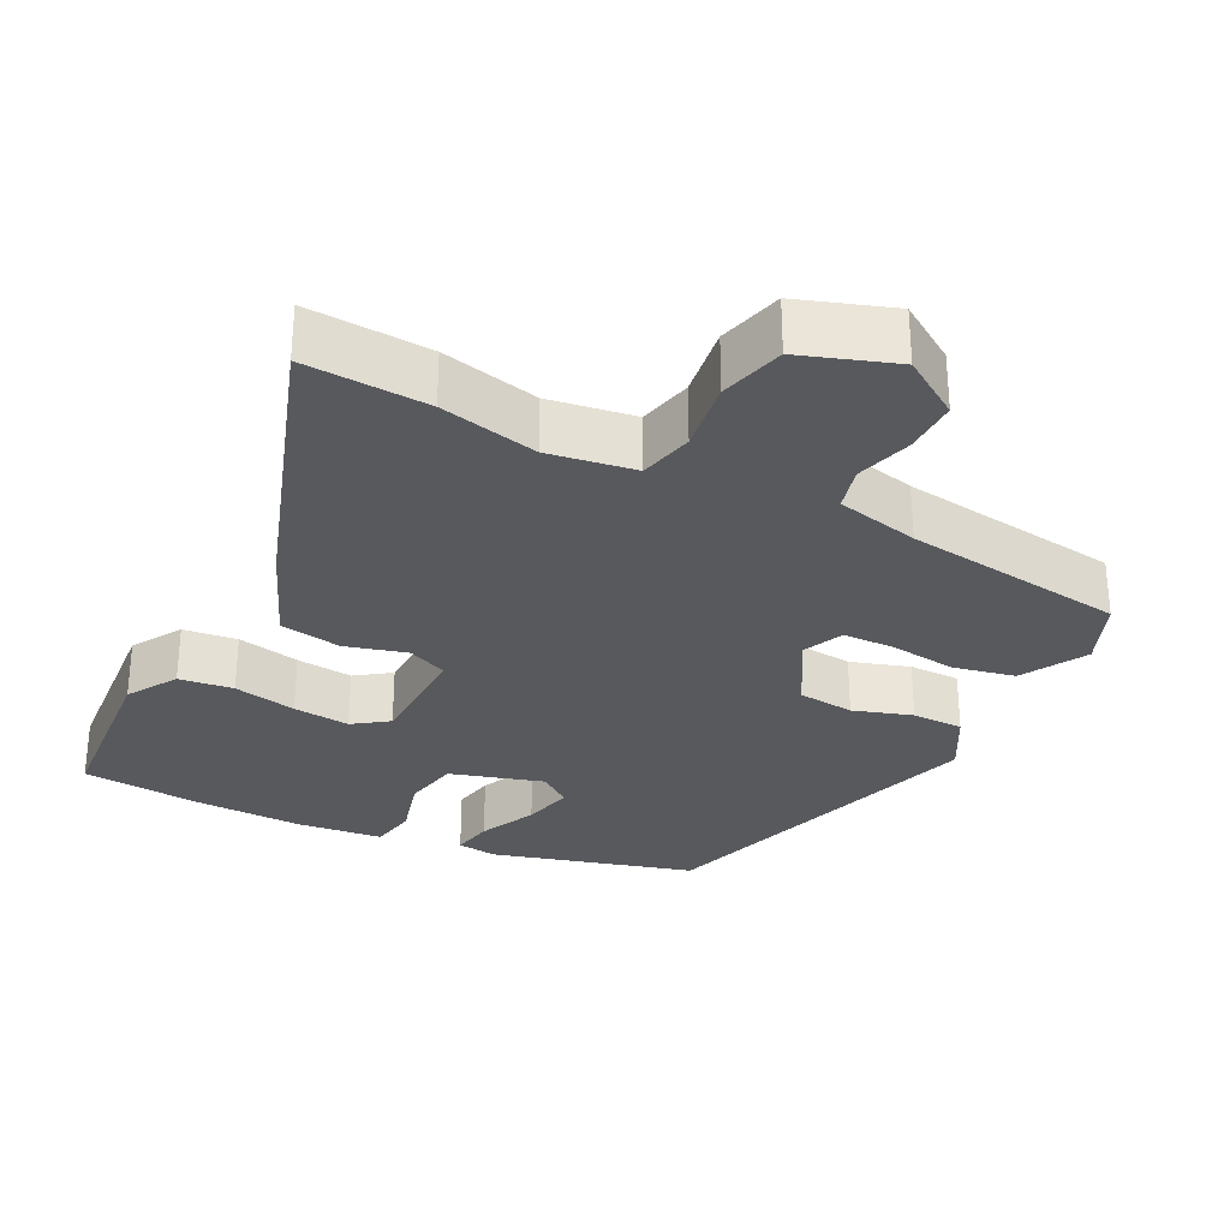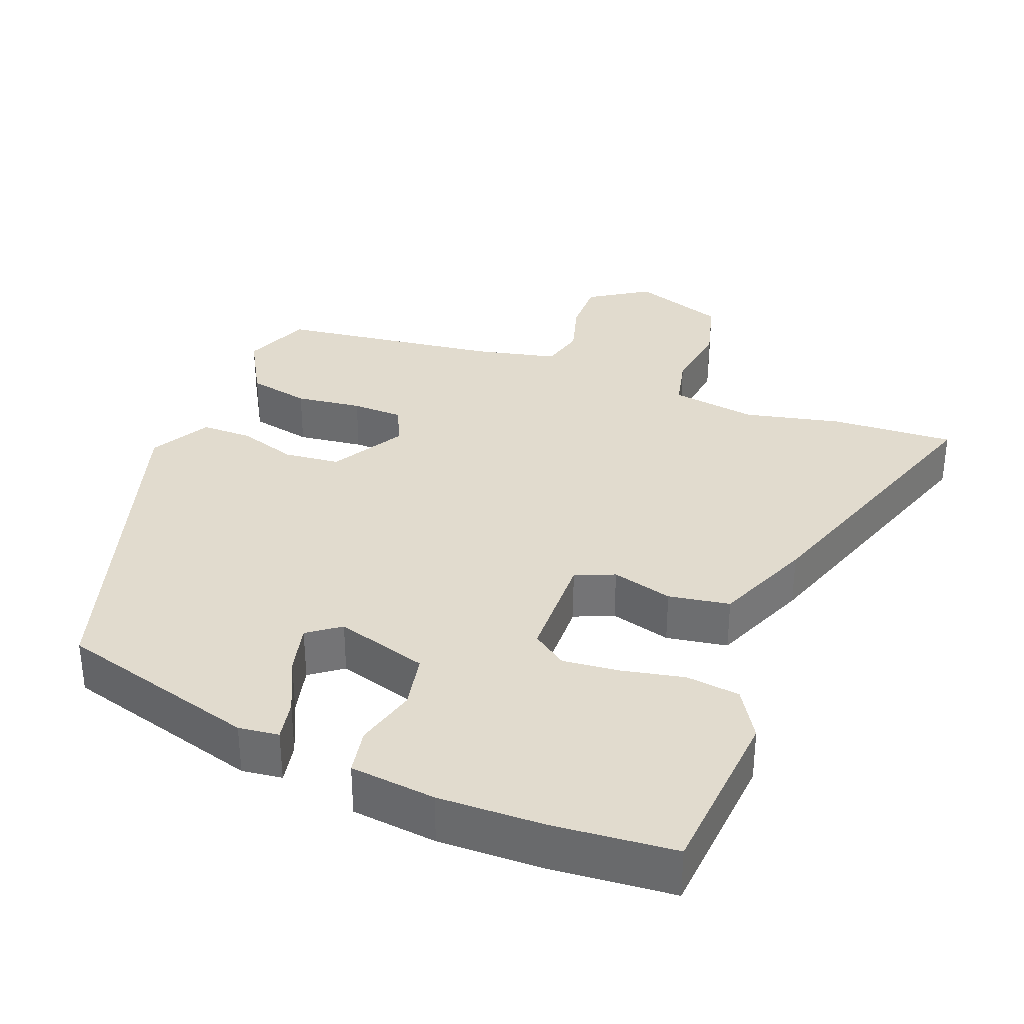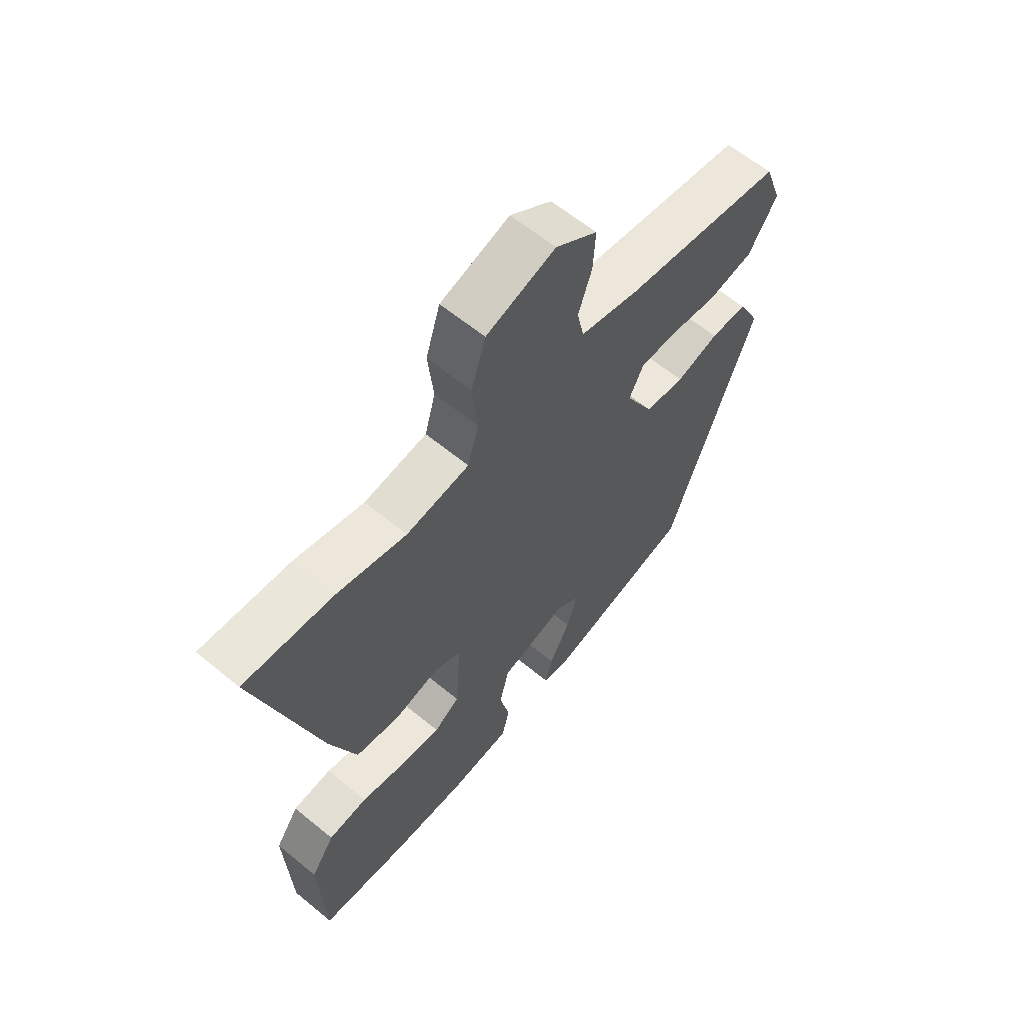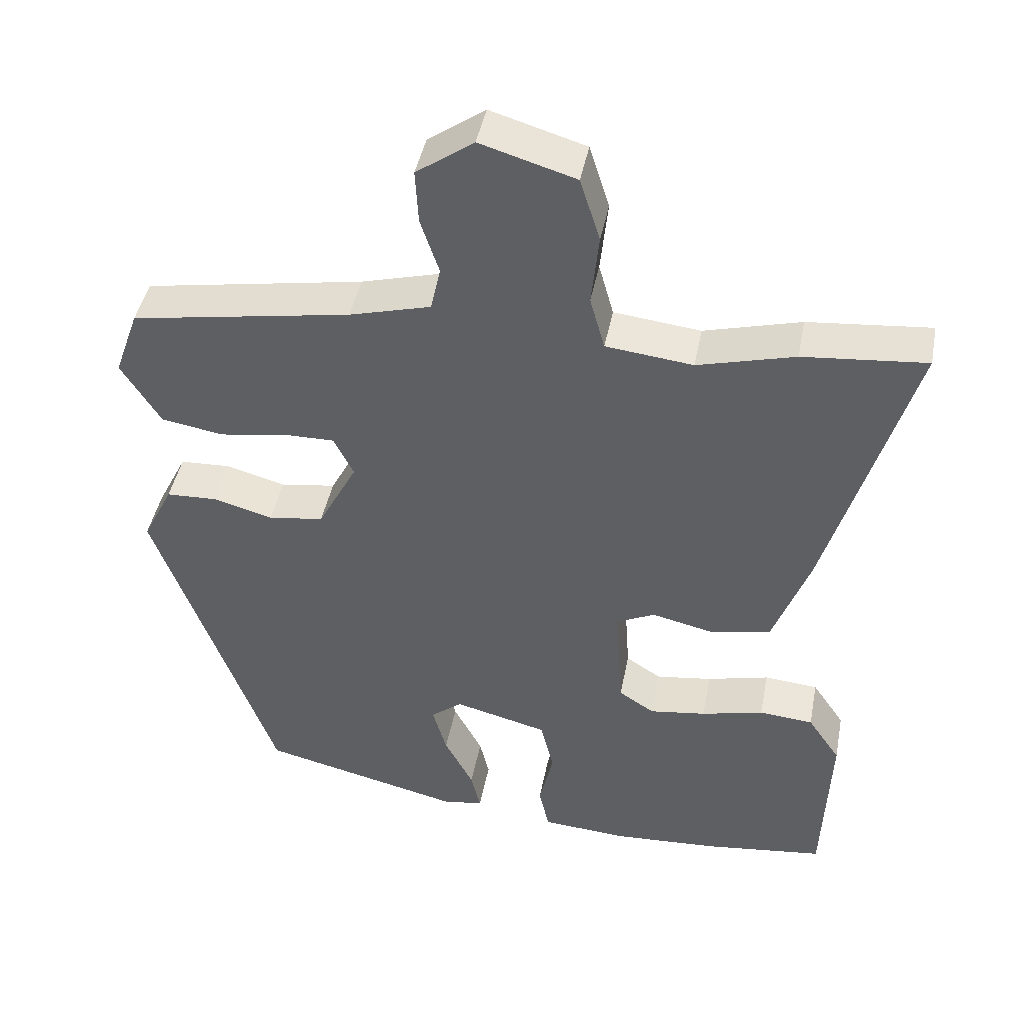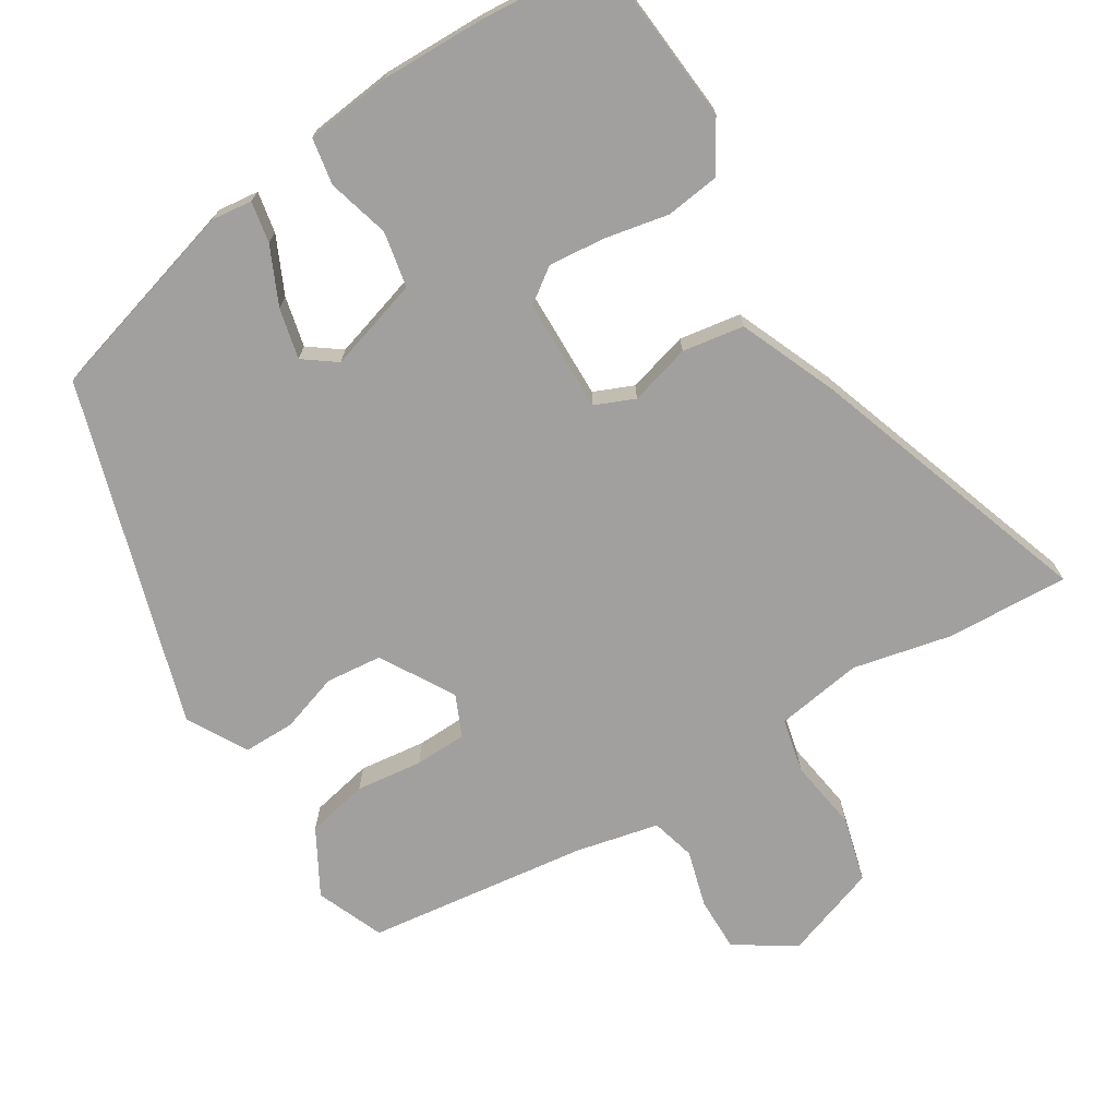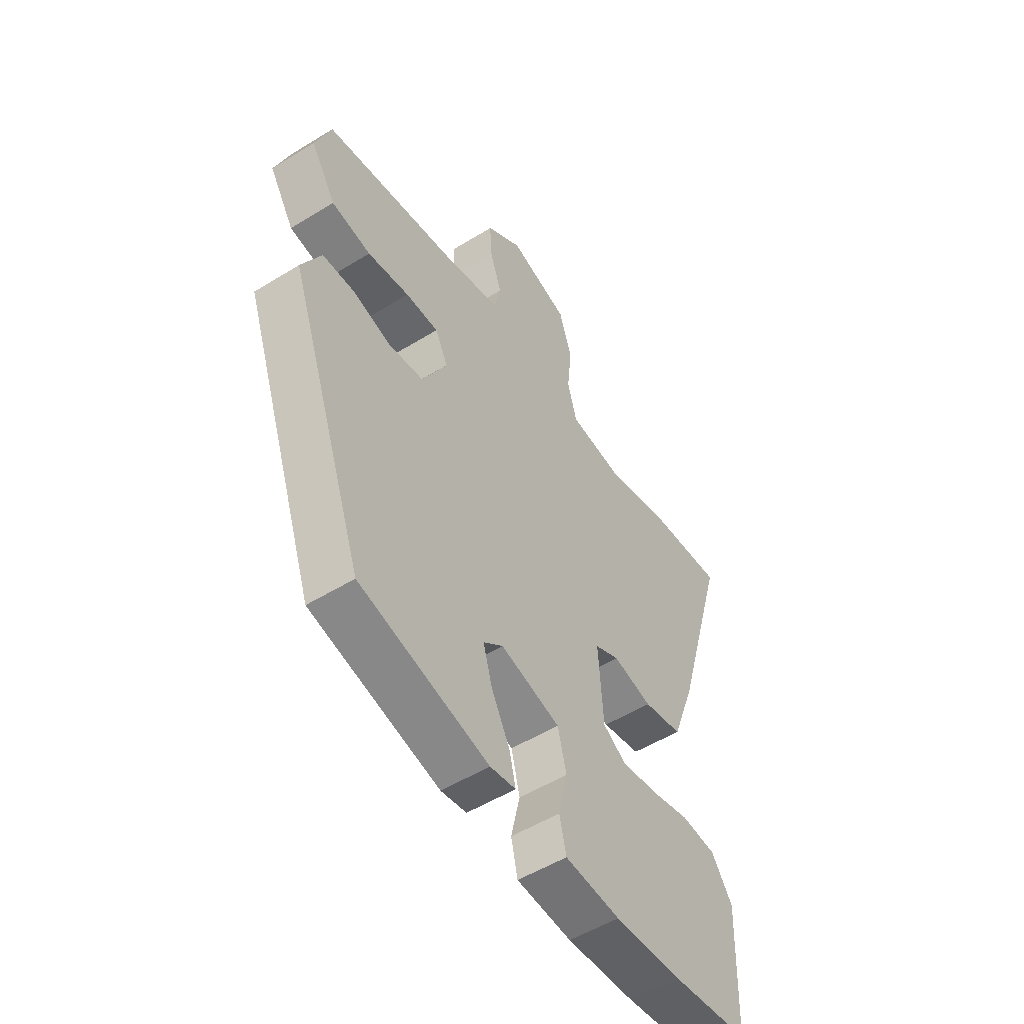
<metadata>
{"format":"obj","ext":"obj","renderer":"f3d","projection":"perspective","resolution":1024,"background":"white","views":[{"elev":-29.9,"azim":-24.5,"up":"+Y"},{"elev":33.9,"azim":-156.4,"up":"+Y"},{"elev":62.2,"azim":-50.2,"up":"+Z"},{"elev":44.1,"azim":-169.1,"up":"+Z"},{"elev":-71.8,"azim":-145.6,"up":"+Y"},{"elev":-52.9,"azim":123.5,"up":"+Z"}]}
</metadata>
<code>
v -0.569 0.07 0.507
v -0.404 0.07 0.491
v -0.274 0.07 0.456
v -0.157 0.07 0.469
v -0.137 0.07 0.541
v -0.147 0.07 0.638
v -0.12 0.07 0.724
v 0.008 0.07 0.762
v 0.085 0.07 0.707
v 0.081 0.07 0.634
v 0.056 0.07 0.559
v 0.069 0.07 0.499
v 0.179 0.07 0.469
v 0.476 0.07 0.417
v 0.509 0.07 0.325
v 0.456 0.07 0.24
v 0.372 0.07 0.226
v 0.283 0.07 0.241
v 0.213 0.07 0.242
v 0.186 0.07 0.188
v 0.239 0.07 0.087
v 0.314 0.07 0.076
v 0.394 0.07 0.098
v 0.463 0.07 0.095
v 0.504 0.07 0.013
v 0.342 0.07 -0.443
v 0.069 0.07 -0.508
v 0.015 0.07 -0.499
v 0.028 0.07 -0.444
v 0.067 0.07 -0.369
v 0.086 0.07 -0.302
v 0.044 0.07 -0.268
v -0.082 0.07 -0.3
v -0.1 0.07 -0.374
v -0.081 0.07 -0.458
v -0.095 0.07 -0.52
v -0.211 0.07 -0.528
v -0.353 0.07 -0.519
v -0.516 0.07 -0.498
v -0.525 0.07 -0.26
v -0.481 0.07 -0.195
v -0.408 0.07 -0.189
v -0.324 0.07 -0.21
v -0.248 0.07 -0.221
v -0.2 0.07 -0.19
v -0.19 0.07 -0.039
v -0.242 0.07 -0.014
v -0.325 0.07 -0.033
v -0.407 0.07 -0.016
v -0.456 0.07 0.118
v -0.569 0 0.507
v -0.404 0 0.491
v -0.274 0 0.456
v -0.157 0 0.469
v -0.137 0 0.541
v -0.147 0 0.638
v -0.12 0 0.724
v 0.008 0 0.762
v 0.085 0 0.707
v 0.081 0 0.634
v 0.056 0 0.559
v 0.069 0 0.499
v 0.179 0 0.469
v 0.476 0 0.417
v 0.509 0 0.325
v 0.456 0 0.24
v 0.372 0 0.226
v 0.283 0 0.241
v 0.213 0 0.242
v 0.186 0 0.188
v 0.239 0 0.087
v 0.314 0 0.076
v 0.394 0 0.098
v 0.463 0 0.095
v 0.504 0 0.013
v 0.342 0 -0.443
v 0.069 0 -0.508
v 0.015 0 -0.499
v 0.028 0 -0.444
v 0.067 0 -0.369
v 0.086 0 -0.302
v 0.044 0 -0.268
v -0.082 0 -0.3
v -0.1 0 -0.374
v -0.081 0 -0.458
v -0.095 0 -0.52
v -0.211 0 -0.528
v -0.353 0 -0.519
v -0.516 0 -0.498
v -0.525 0 -0.26
v -0.481 0 -0.195
v -0.408 0 -0.189
v -0.324 0 -0.21
v -0.248 0 -0.221
v -0.2 0 -0.19
v -0.19 0 -0.039
v -0.242 0 -0.014
v -0.325 0 -0.033
v -0.407 0 -0.016
v -0.456 0 0.118
f 47 48 49 50
f 46 47 50 1
f 40 41 42 43
f 40 43 44
f 39 40 44
f 38 39 44 45
f 34 35 36 37
f 33 34 37 38
f 27 28 29 30
f 27 30 31
f 26 27 31
f 25 26 31 32
f 22 23 24 25
f 21 22 25 32
f 15 16 17 18
f 13 14 15 18
f 12 13 18 19
f 8 9 10 11
f 8 11 12
f 5 6 7 8
f 4 5 8 12
f 46 1 2 3
f 46 3 4
f 33 38 45
f 33 45 46
f 20 21 32 33
f 19 20 33 46
f 4 12 19 46
f 100 99 98 97
f 51 100 97 96
f 93 92 91 90
f 94 93 90
f 94 90 89
f 95 94 89 88
f 87 86 85 84
f 88 87 84 83
f 80 79 78 77
f 81 80 77
f 81 77 76
f 82 81 76 75
f 75 74 73 72
f 82 75 72 71
f 68 67 66 65
f 68 65 64 63
f 69 68 63 62
f 61 60 59 58
f 62 61 58
f 58 57 56 55
f 62 58 55 54
f 53 52 51 96
f 54 53 96
f 95 88 83
f 96 95 83
f 83 82 71 70
f 96 83 70 69
f 96 69 62 54
f 1 51 52 2
f 2 52 53 3
f 3 53 54 4
f 4 54 55 5
f 5 55 56 6
f 6 56 57 7
f 7 57 58 8
f 8 58 59 9
f 9 59 60 10
f 10 60 61 11
f 11 61 62 12
f 12 62 63 13
f 13 63 64 14
f 14 64 65 15
f 15 65 66 16
f 16 66 67 17
f 17 67 68 18
f 18 68 69 19
f 19 69 70 20
f 20 70 71 21
f 21 71 72 22
f 22 72 73 23
f 23 73 74 24
f 24 74 75 25
f 25 75 76 26
f 26 76 77 27
f 27 77 78 28
f 28 78 79 29
f 29 79 80 30
f 30 80 81 31
f 31 81 82 32
f 32 82 83 33
f 33 83 84 34
f 34 84 85 35
f 35 85 86 36
f 36 86 87 37
f 37 87 88 38
f 38 88 89 39
f 39 89 90 40
f 40 90 91 41
f 41 91 92 42
f 42 92 93 43
f 43 93 94 44
f 44 94 95 45
f 45 95 96 46
f 46 96 97 47
f 47 97 98 48
f 48 98 99 49
f 49 99 100 50
f 50 100 51 1

</code>
